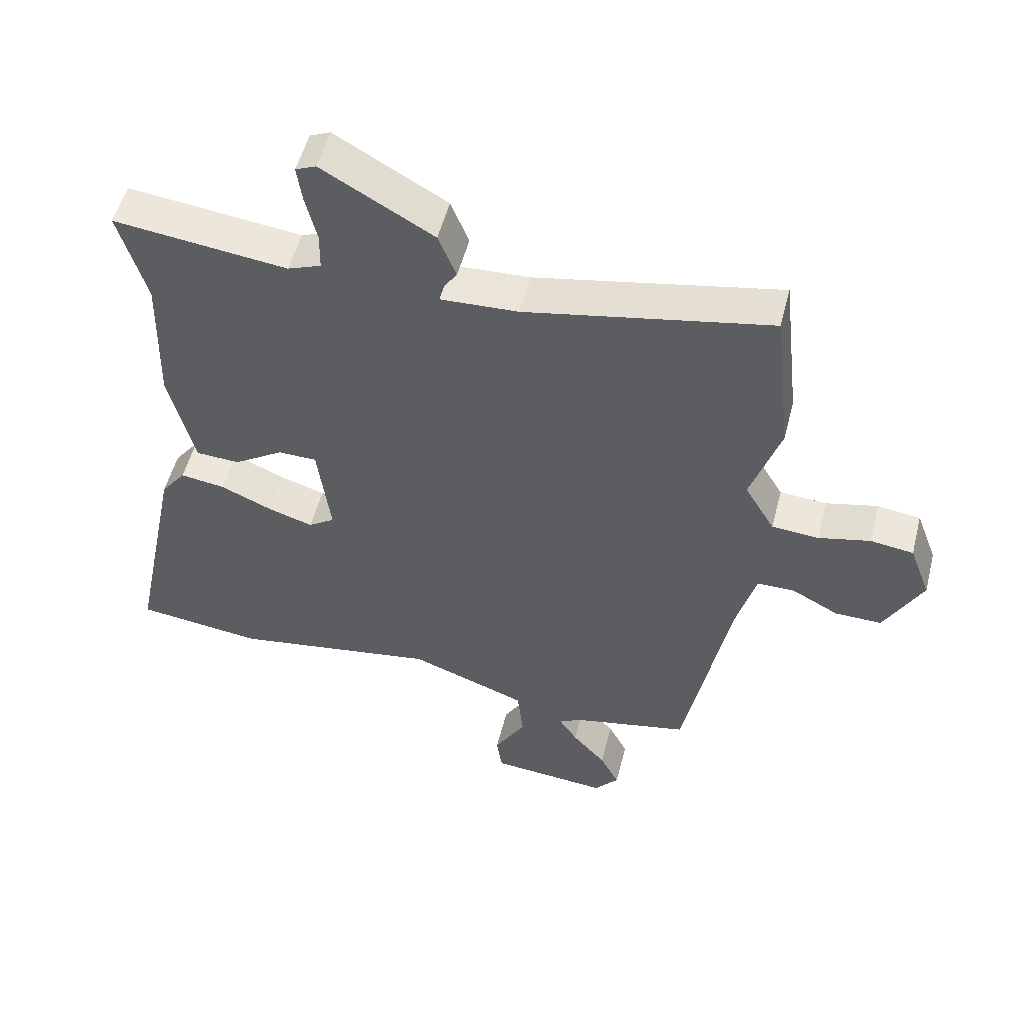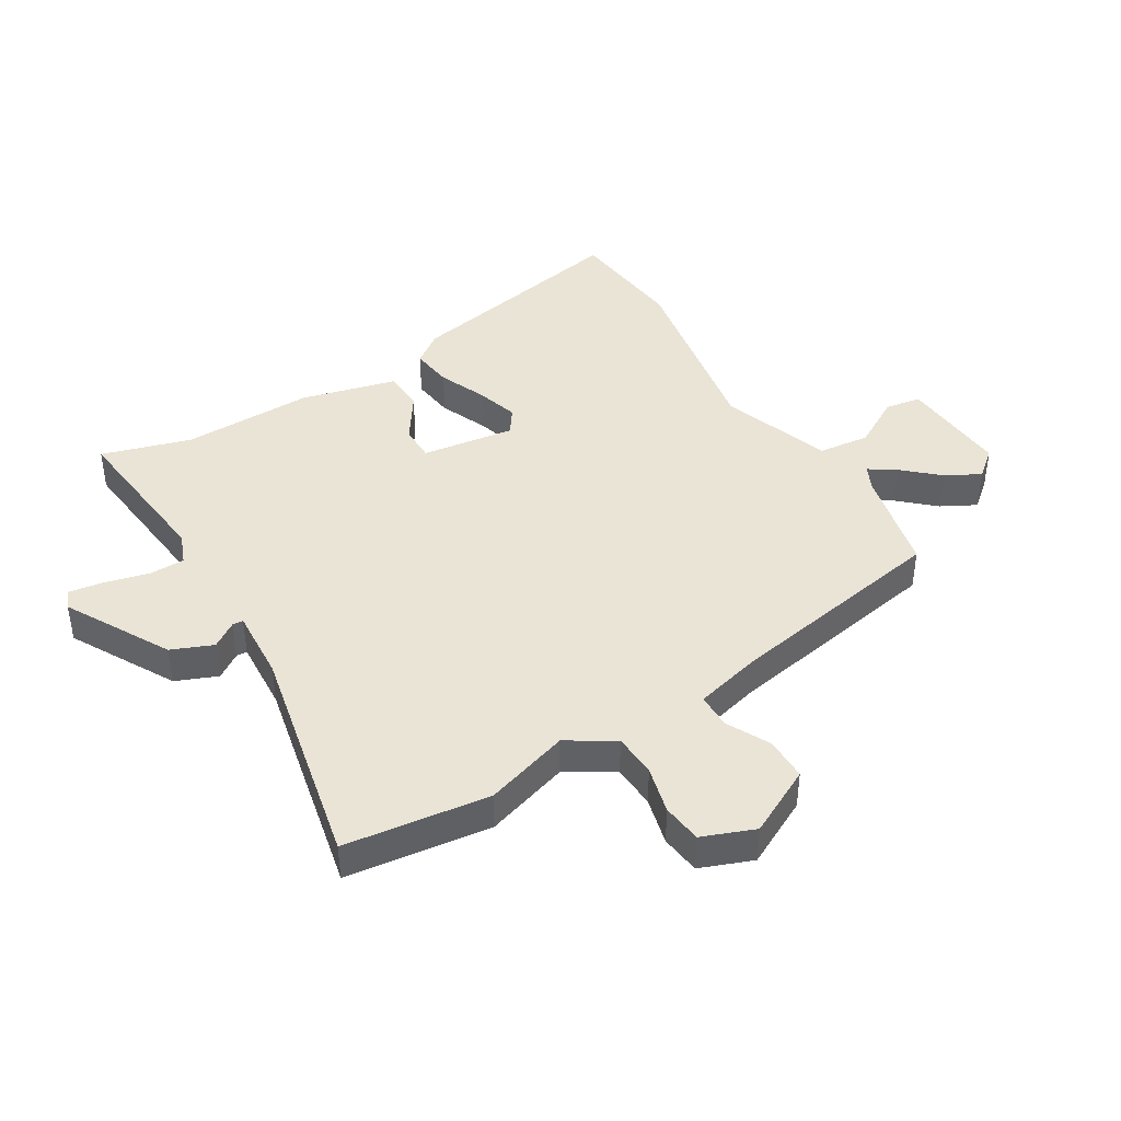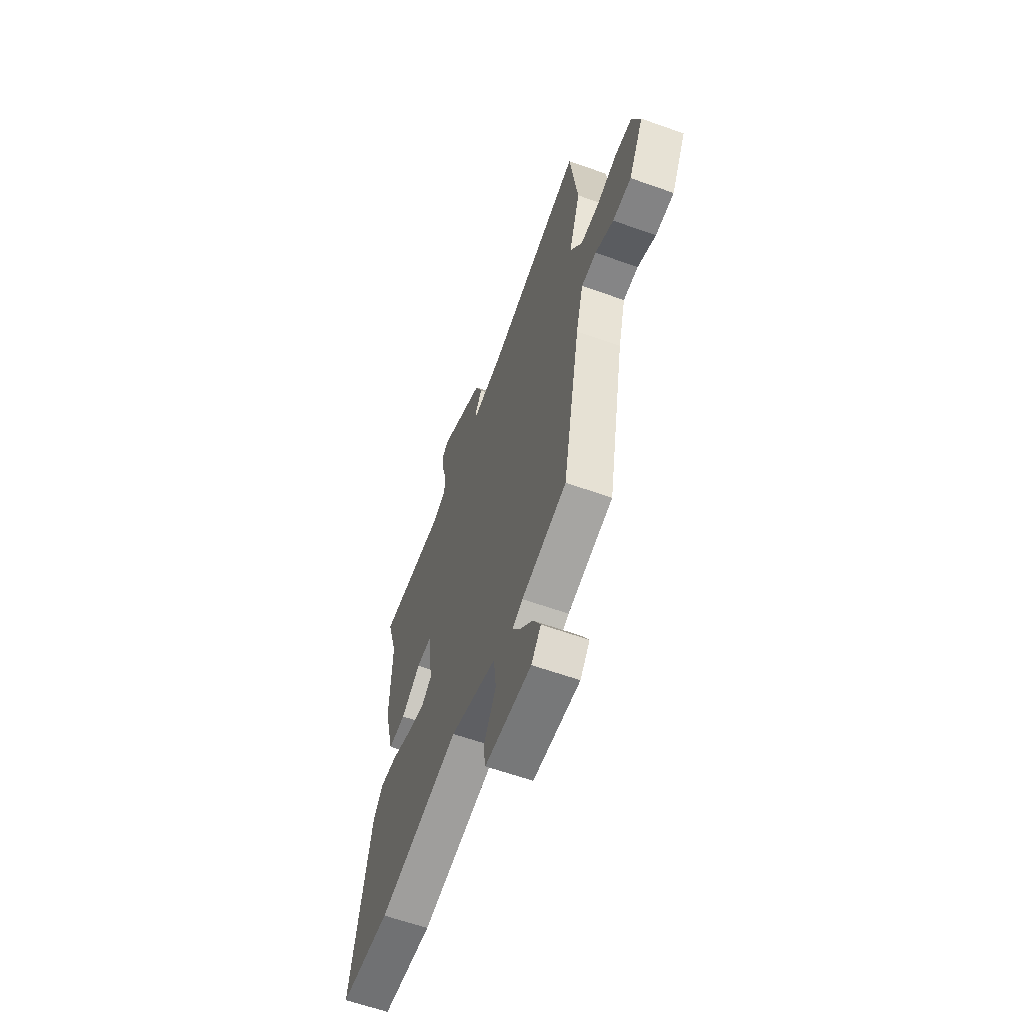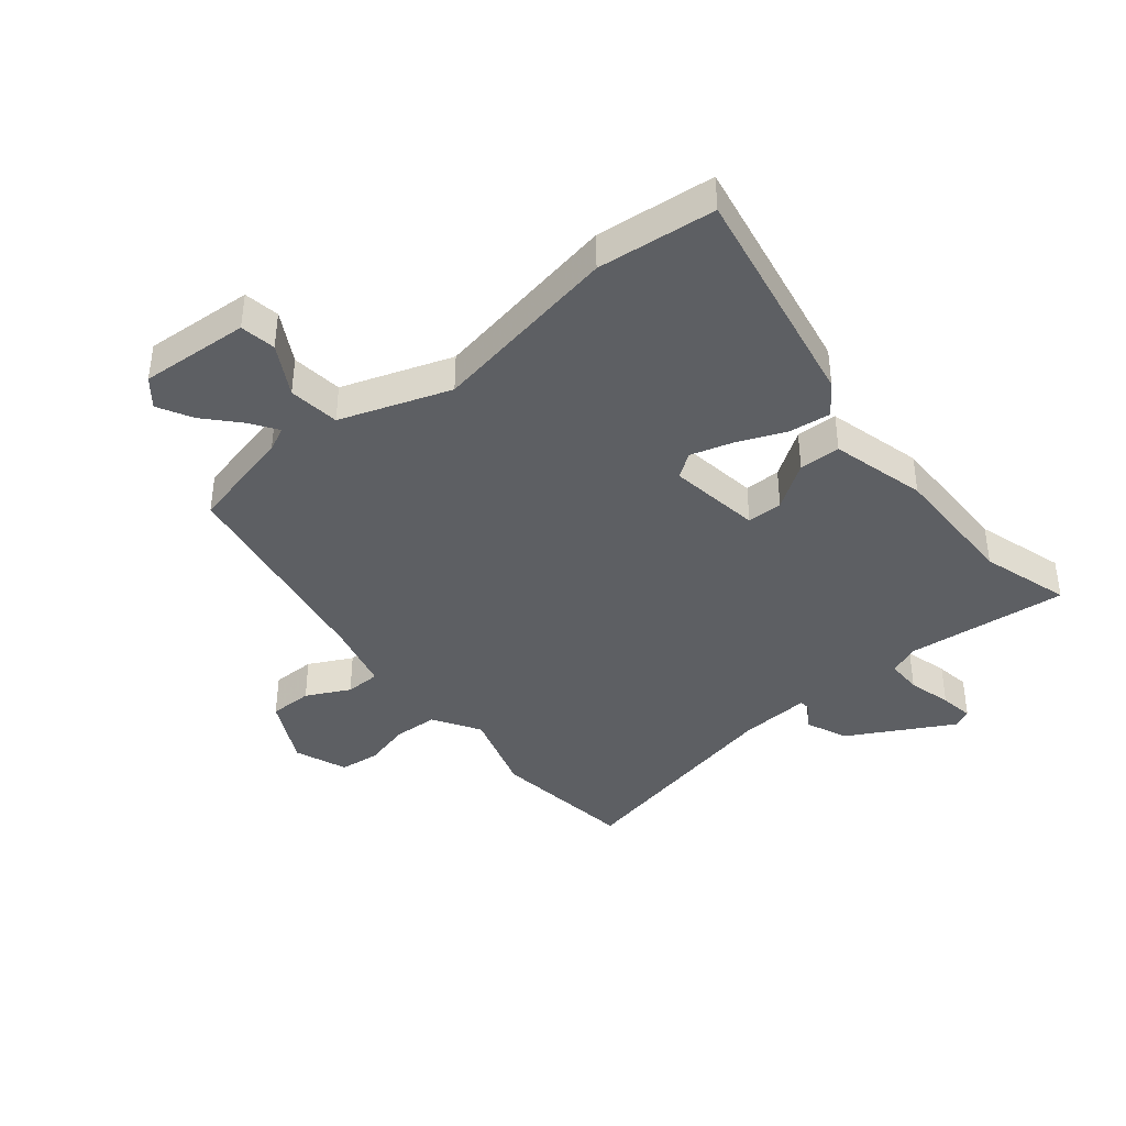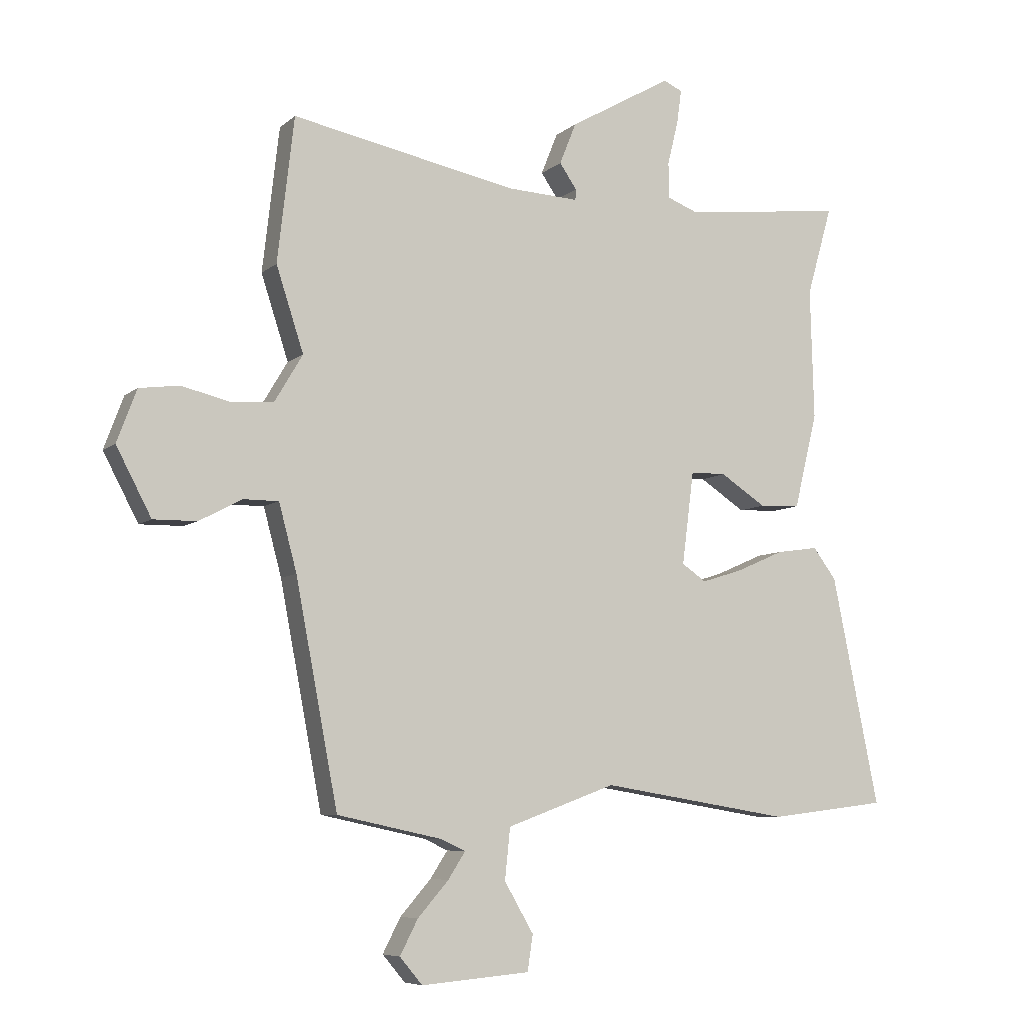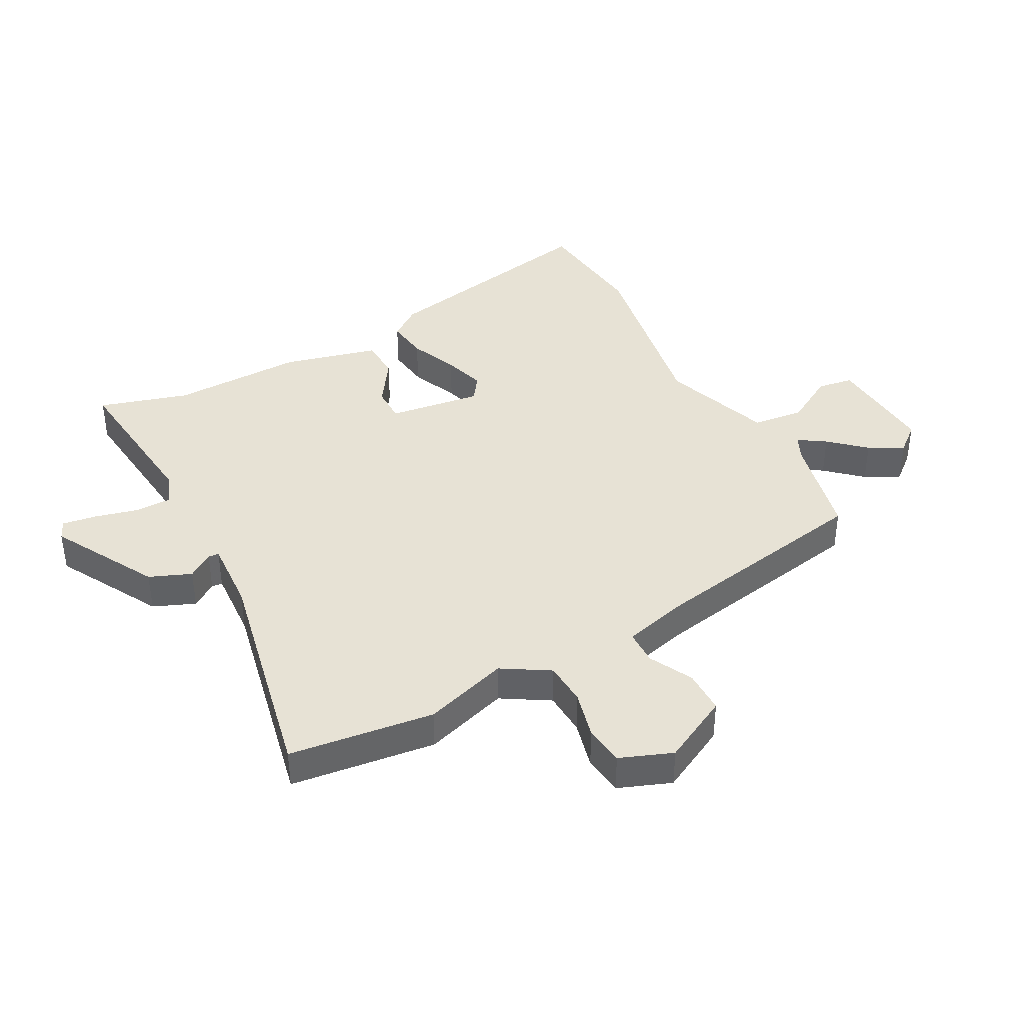
<metadata>
{"format":"obj","ext":"obj","renderer":"f3d","projection":"perspective","resolution":1024,"background":"white","views":[{"elev":52.9,"azim":14.3,"up":"+Z"},{"elev":42.4,"azim":59.5,"up":"+Y"},{"elev":-61.9,"azim":70.1,"up":"+Z"},{"elev":-40.2,"azim":-139.8,"up":"+Y"},{"elev":-7.1,"azim":154.5,"up":"+Z"},{"elev":40.2,"azim":62.4,"up":"+Y"}]}
</metadata>
<code>
v 0.489 0.07 0.594
v 0.517 0.07 0.351
v 0.471 0.07 0.21
v 0.518 0.07 0.131
v 0.591 0.07 0.126
v 0.671 0.07 0.145
v 0.738 0.07 0.136
v 0.771 0.07 0.048
v 0.712 0.07 -0.064
v 0.639 0.07 -0.063
v 0.567 0.07 -0.025
v 0.508 0.07 -0.025
v 0.478 0.07 -0.137
v 0.407 0.07 -0.509
v 0.23 0.07 -0.547
v 0.189 0.07 -0.566
v 0.218 0.07 -0.611
v 0.27 0.07 -0.67
v 0.3 0.07 -0.728
v 0.262 0.07 -0.773
v 0.079 0.07 -0.758
v 0.07 0.07 -0.698
v 0.119 0.07 -0.614
v 0.11 0.07 -0.528
v -0.073 0.07 -0.461
v -0.393 0.07 -0.513
v -0.591 0.07 -0.489
v -0.512 0.07 -0.104
v -0.473 0.07 -0.052
v -0.403 0.07 -0.062
v -0.323 0.07 -0.097
v -0.253 0.07 -0.119
v -0.212 0.07 -0.091
v -0.232 0.07 0.065
v -0.292 0.07 0.066
v -0.369 0.07 0.016
v -0.438 0.07 0.019
v -0.477 0.07 0.179
v -0.471 0.07 0.399
v -0.514 0.07 0.549
v -0.243 0.07 0.517
v -0.191 0.07 0.537
v -0.19 0.07 0.597
v -0.208 0.07 0.671
v -0.216 0.07 0.728
v -0.184 0.07 0.742
v -0.011 0.07 0.643
v 0.017 0.07 0.573
v -0.012 0.07 0.531
v -0.011 0.07 0.513
v 0.11 0.07 0.519
v 0.489 0 0.594
v 0.517 0 0.351
v 0.471 0 0.21
v 0.518 0 0.131
v 0.591 0 0.126
v 0.671 0 0.145
v 0.738 0 0.136
v 0.771 0 0.048
v 0.712 0 -0.064
v 0.639 0 -0.063
v 0.567 0 -0.025
v 0.508 0 -0.025
v 0.478 0 -0.137
v 0.407 0 -0.509
v 0.23 0 -0.547
v 0.189 0 -0.566
v 0.218 0 -0.611
v 0.27 0 -0.67
v 0.3 0 -0.728
v 0.262 0 -0.773
v 0.079 0 -0.758
v 0.07 0 -0.698
v 0.119 0 -0.614
v 0.11 0 -0.528
v -0.073 0 -0.461
v -0.393 0 -0.513
v -0.591 0 -0.489
v -0.512 0 -0.104
v -0.473 0 -0.052
v -0.403 0 -0.062
v -0.323 0 -0.097
v -0.253 0 -0.119
v -0.212 0 -0.091
v -0.232 0 0.065
v -0.292 0 0.066
v -0.369 0 0.016
v -0.438 0 0.019
v -0.477 0 0.179
v -0.471 0 0.399
v -0.514 0 0.549
v -0.243 0 0.517
v -0.191 0 0.537
v -0.19 0 0.597
v -0.208 0 0.671
v -0.216 0 0.728
v -0.184 0 0.742
v -0.011 0 0.643
v 0.017 0 0.573
v -0.012 0 0.531
v -0.011 0 0.513
v 0.11 0 0.519
f 46 47 48 49
f 46 49 50
f 43 44 45 46
f 42 43 46 50
f 41 42 50
f 39 40 41
f 39 41 50
f 38 39 50 51
f 35 36 37 38
f 34 35 38 51
f 28 29 30 31
f 28 31 32
f 25 26 27 28
f 24 25 28 32
f 20 21 22 23
f 20 23 24
f 17 18 19 20
f 16 17 20 24
f 15 16 24 32
f 13 14 15 32
f 8 9 10 11
f 8 11 12
f 5 6 7 8
f 4 5 8 12
f 3 4 12 13
f 1 2 3
f 33 34 51 1
f 3 13 32 33
f 1 3 33
f 100 99 98 97
f 101 100 97
f 97 96 95 94
f 101 97 94 93
f 101 93 92
f 92 91 90
f 101 92 90
f 102 101 90 89
f 89 88 87 86
f 102 89 86 85
f 82 81 80 79
f 83 82 79
f 79 78 77 76
f 83 79 76 75
f 74 73 72 71
f 75 74 71
f 71 70 69 68
f 75 71 68 67
f 83 75 67 66
f 83 66 65 64
f 62 61 60 59
f 63 62 59
f 59 58 57 56
f 63 59 56 55
f 64 63 55 54
f 54 53 52
f 52 102 85 84
f 84 83 64 54
f 84 54 52
f 1 52 53 2
f 2 53 54 3
f 3 54 55 4
f 4 55 56 5
f 5 56 57 6
f 6 57 58 7
f 7 58 59 8
f 8 59 60 9
f 9 60 61 10
f 10 61 62 11
f 11 62 63 12
f 12 63 64 13
f 13 64 65 14
f 14 65 66 15
f 15 66 67 16
f 16 67 68 17
f 17 68 69 18
f 18 69 70 19
f 19 70 71 20
f 20 71 72 21
f 21 72 73 22
f 22 73 74 23
f 23 74 75 24
f 24 75 76 25
f 25 76 77 26
f 26 77 78 27
f 27 78 79 28
f 28 79 80 29
f 29 80 81 30
f 30 81 82 31
f 31 82 83 32
f 32 83 84 33
f 33 84 85 34
f 34 85 86 35
f 35 86 87 36
f 36 87 88 37
f 37 88 89 38
f 38 89 90 39
f 39 90 91 40
f 40 91 92 41
f 41 92 93 42
f 42 93 94 43
f 43 94 95 44
f 44 95 96 45
f 45 96 97 46
f 46 97 98 47
f 47 98 99 48
f 48 99 100 49
f 49 100 101 50
f 50 101 102 51
f 51 102 52 1

</code>
